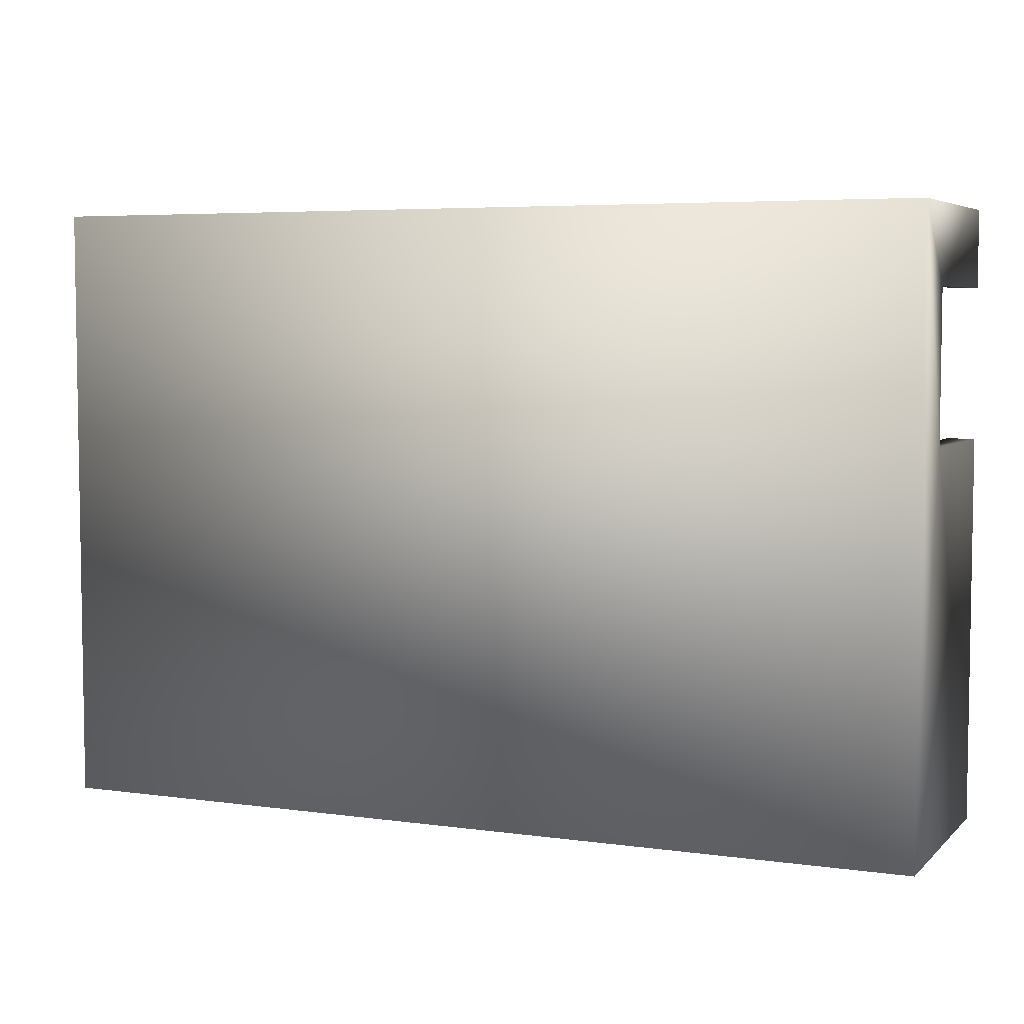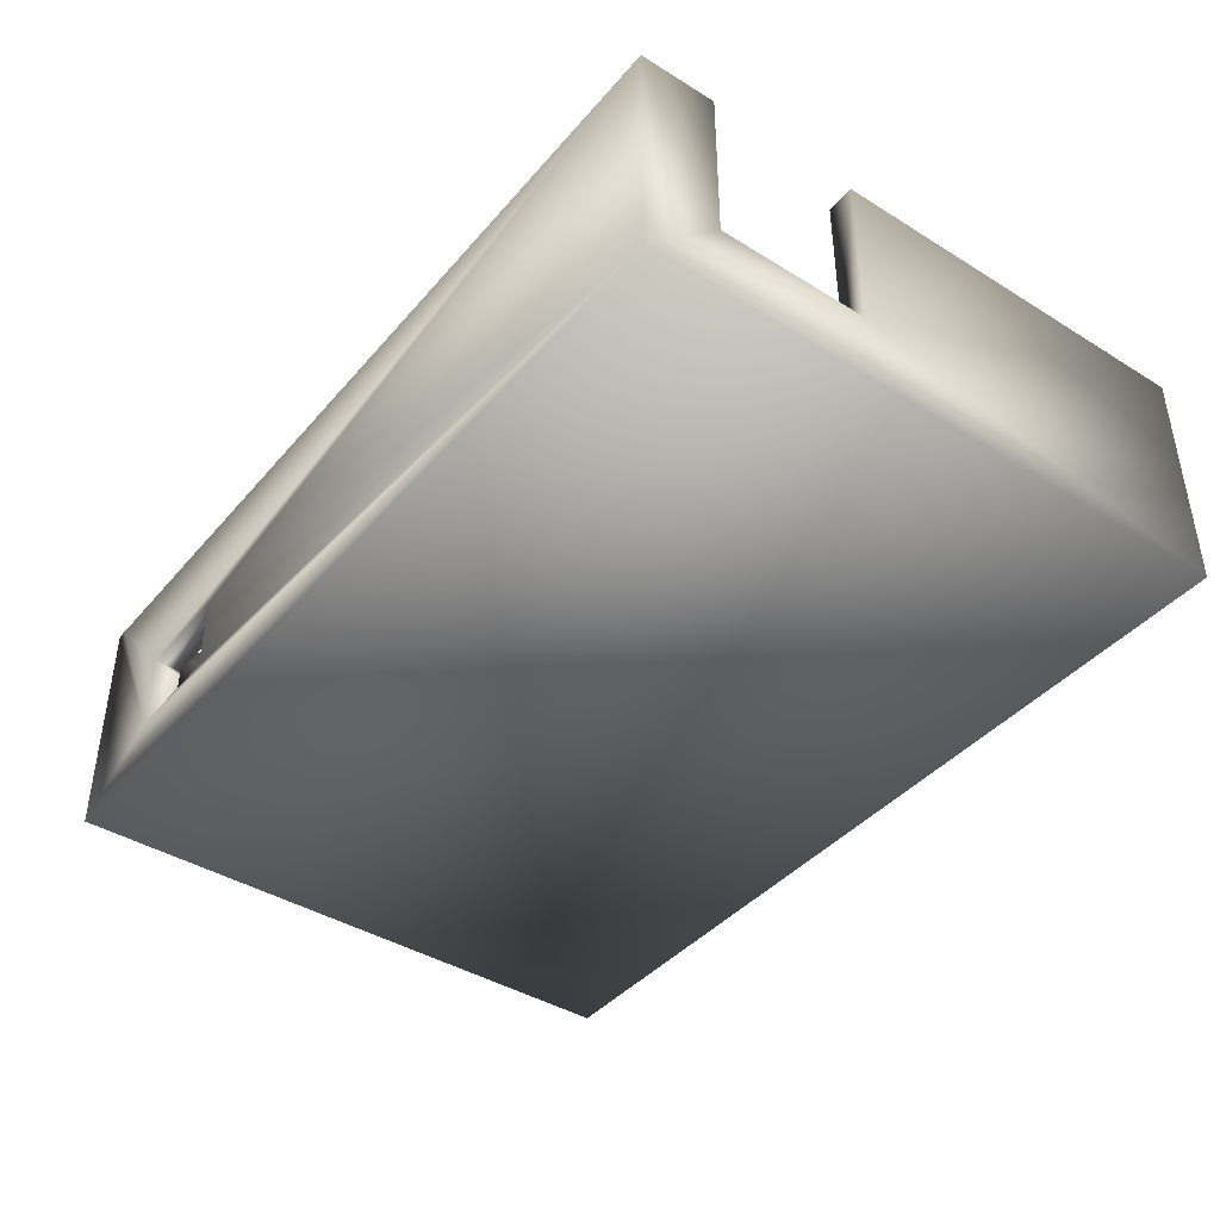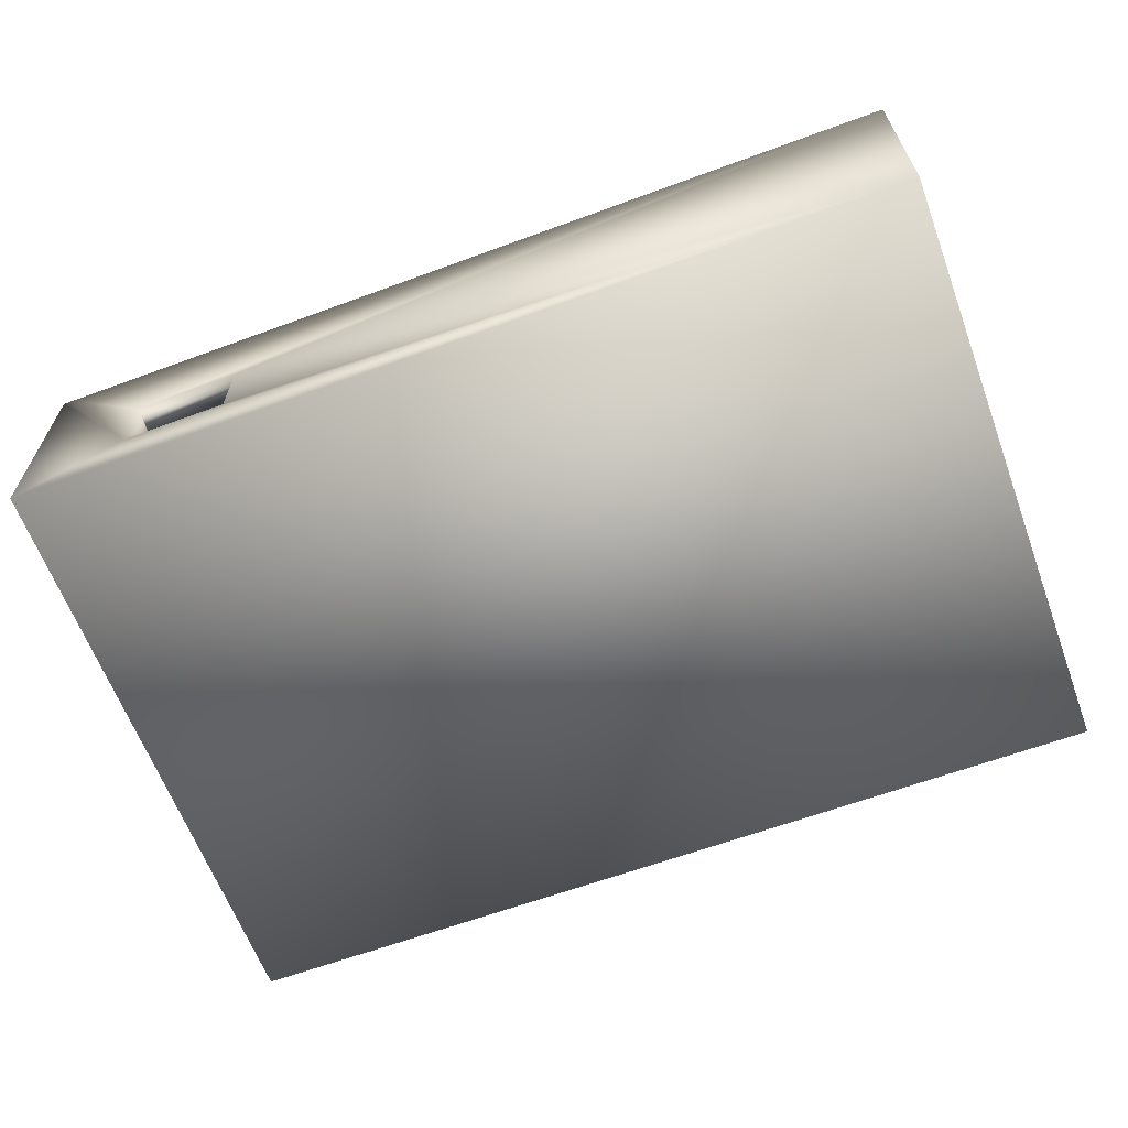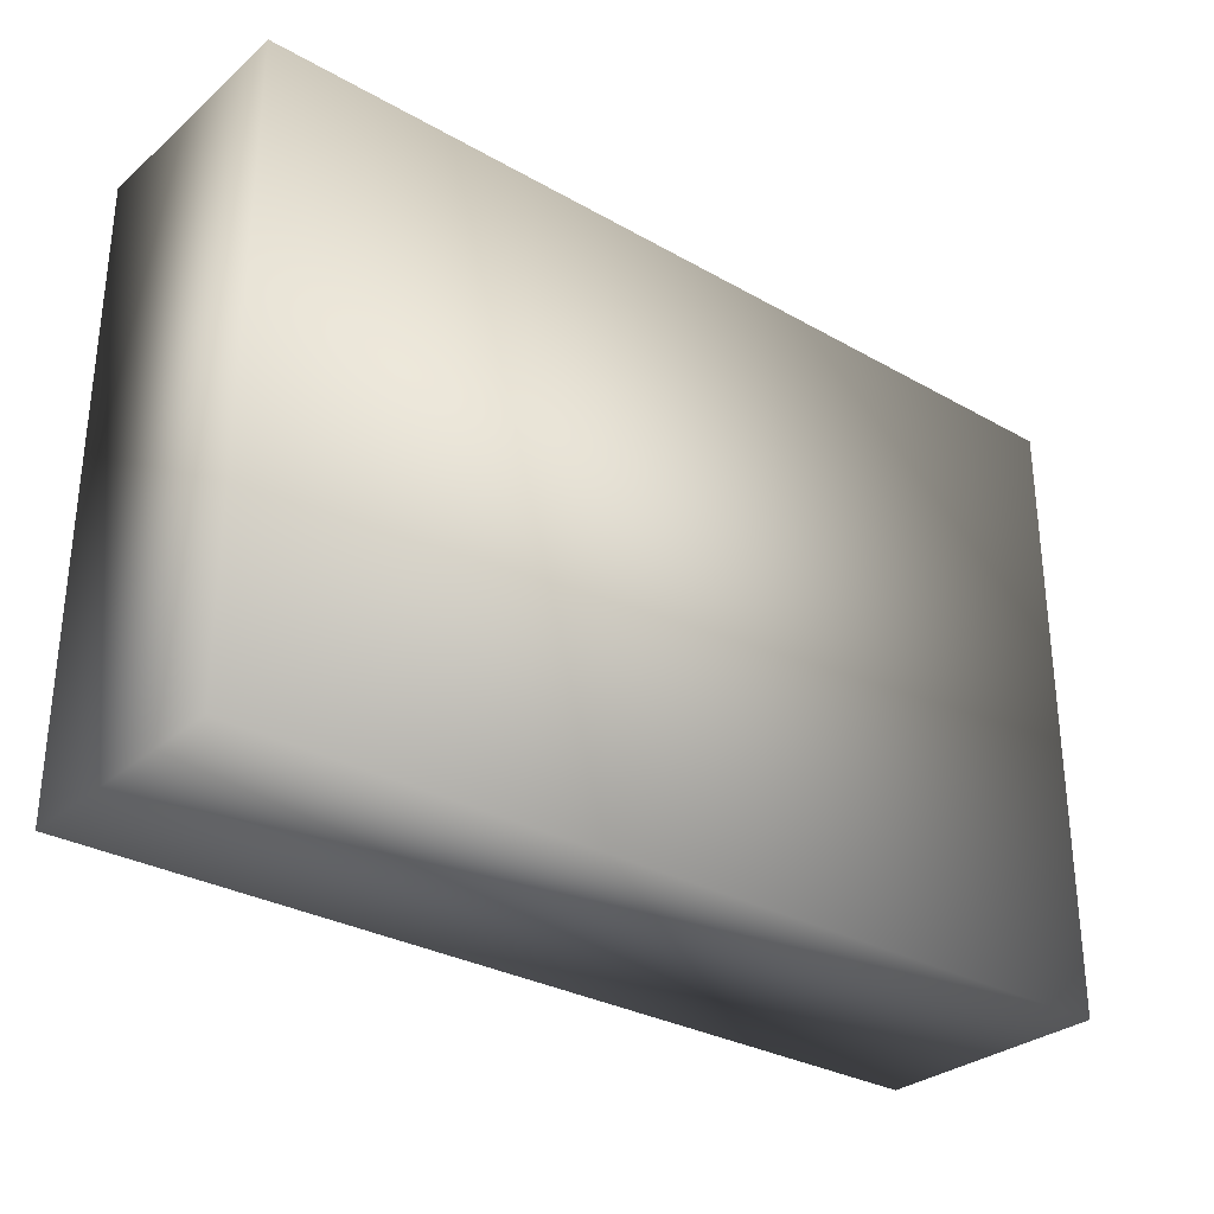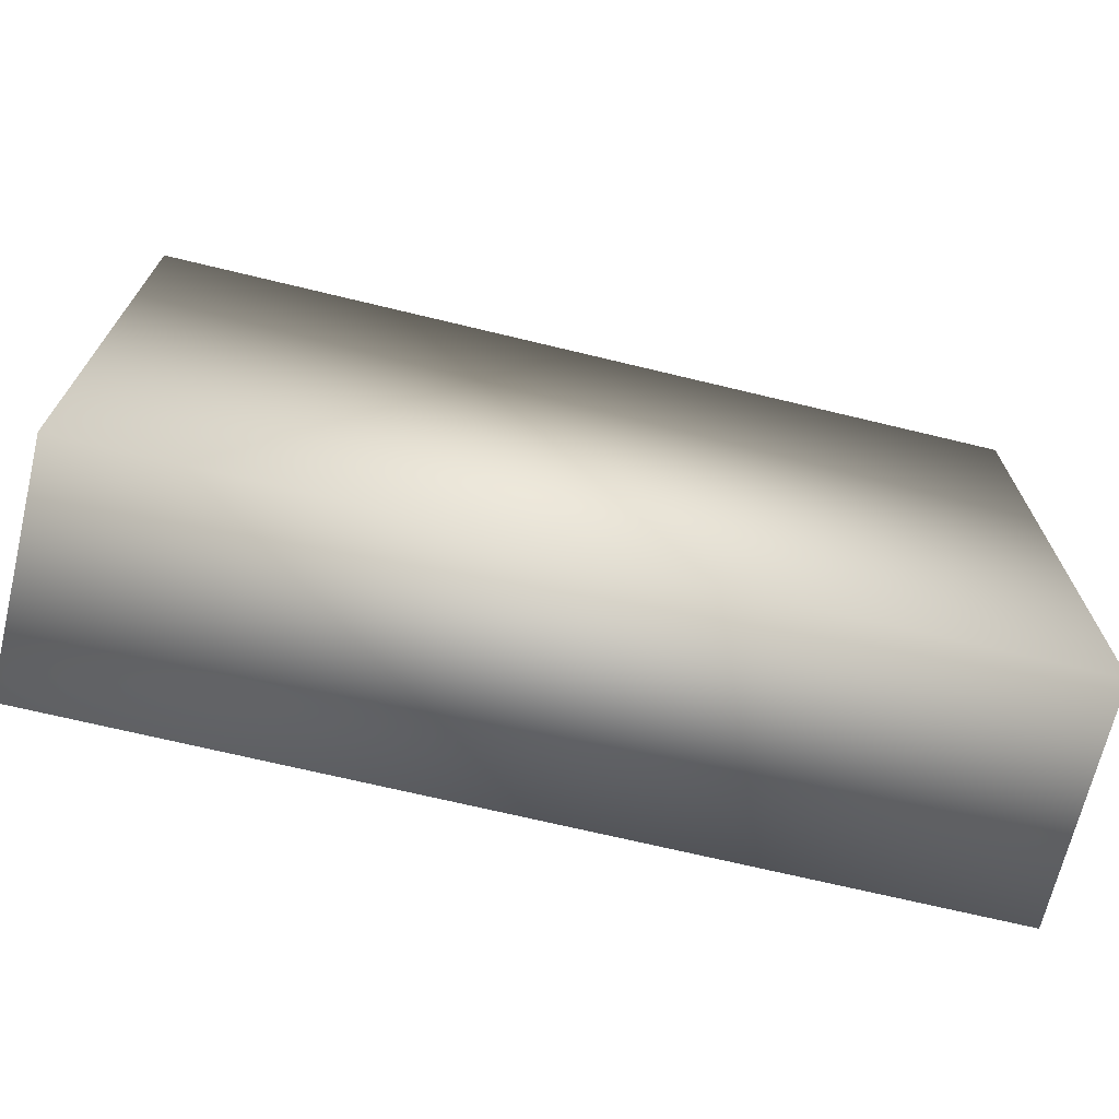
<metadata>
{"format":"obj","ext":"obj","renderer":"f3d","projection":"perspective","resolution":1024,"background":"white","views":[{"elev":5.4,"azim":23.4,"up":"+Z"},{"elev":-41.5,"azim":53.2,"up":"+Y"},{"elev":-63.5,"azim":20.4,"up":"+Y"},{"elev":-30.3,"azim":-39.5,"up":"+Z"},{"elev":-69.4,"azim":-13.6,"up":"+Z"}]}
</metadata>
<code>
v  -35.96 2.052 -24.34
v  -35.94 2.052 -28.68
v  -35.94 7.305 -28.68
v  -35.96 7.305 -24.34
v  20.42 2.052 31.29
v  20.62 2.052 31.29
v  20.62 2.269 31.29
v  17.37 2.052 31.29
v  17.57 2.052 31.29
v  17.37 2.269 31.29
v  -35.94 2.052 31.29
v  16.51 2.052 31.29
v  15.95 2.052 31.29
v  -35.96 2.052 24.81
v  39.77 2.052 31.29
v  39.77 2.052 31.29
v  21.48 2.052 31.29
v  15.96 7.271 31.29
v  15.95 7.271 31.29
v  16.51 4.432 31.29
v  22.05 2.052 31.29
v  22.05 7.271 31.29
v  22.03 7.271 31.29
v  21.48 4.432 31.29
v  44.75 8.151 26.1
v  44.75 26.04 26.1
v  47.72 26.04 26.1
v  47.72 8.151 26.1
v  47.72 8.151 9.959
v  47.72 0.3199 -31.52
v  47.72 26.04 -31.53
v  47.72 26.04 9.959
v  -35.94 6.229 31.29
v  -26.22 6.229 31.29
v  -35.95 6.229 29.63
v  -26.22 13.46 31.29
v  -26.22 14.7 31.29
v  44.75 26.04 31.29
v  -26.22 13.45 31.29
v  -37.68 8.327 31.29
v  -37.68 7.391 31.29
v  -46.33 7.305 31.29
v  -46.33 26.04 31.29
v  -37.68 7.305 31.29
v  -37.68 14.08 31.29
v  -37.68 14.7 31.29
v  -49.26 0.3199 34.28
v  -49.26 0.3199 -31.52
v  47.72 0.3199 34.28
v  -46.33 7.305 -21.31
v  -46.33 2.052 -21.31
v  -38.5 2.052 -21.31
v  -38.5 7.305 -21.31
v  -38.5 2.052 21.78
v  -46.33 2.052 21.78
v  -46.33 7.305 21.78
v  -38.5 7.305 21.78
v  15.96 2.052 24.71
v  15.96 7.271 24.71
v  15.95 2.052 -28.67
v  15.96 2.052 -24.28
v  15.96 7.271 -24.28
v  15.95 7.271 -28.67
v  -49.26 26.04 34.28
v  -49.26 26.04 -31.53
v  44.75 26.04 9.959
v  44.75 8.151 9.959
v  47.72 26.04 34.28
v  44.75 7.222 26.89
v  44.75 26.04 -28.68
v  44.75 7.222 4.074
v  -35.96 7.305 24.81
v  -35.95 6.229 29.3
v  -35.95 7.305 29.3
v  -26.22 14.7 34.28
v  -26.22 6.229 34.28
v  44.75 7.222 31.29
v  39.77 2.052 -28.68
v  20.62 2.052 -28.67
v  21.48 2.052 -28.67
v  39.77 2.052 -28.68
v  39.77 7.222 -28.68
v  44.75 7.222 -28.68
v  39.77 2.377 -28.68
v  39.77 2.052 -28.68
v  22.05 2.052 -28.67
v  39.77 7.222 31.29
v  39.77 3.197 31.29
v  -37.5 2.052 -21.67
v  -37.5 7.305 -21.67
v  22.03 2.052 24.71
v  22.03 7.271 24.71
v  22.05 7.271 -28.67
v  22.03 7.271 -24.28
v  22.03 2.052 -24.28
v  -36.68 2.052 -22.36
v  -36.68 7.305 -22.36
v  -36.15 2.052 -23.29
v  -36.15 7.305 -23.29
v  -37.5 2.052 22.14
v  -37.5 7.305 22.14
v  -36.68 7.305 22.83
v  -36.68 2.052 22.83
v  -36.15 2.052 23.75
v  -36.15 7.305 23.75
v  21.85 2.052 23.67
v  21.85 7.271 23.67
v  16.67 2.052 22.76
v  16.14 2.052 23.67
v  16.14 7.271 23.67
v  16.67 7.271 22.76
v  20.52 2.052 22.08
v  20.52 7.271 22.08
v  21.32 7.271 22.76
v  21.32 2.052 22.76
v  19.52 2.052 21.72
v  19.52 7.271 21.72
v  18.47 2.052 21.72
v  18.47 7.271 21.72
v  17.48 2.052 22.08
v  17.48 7.271 22.08
v  16.14 2.052 -23.24
v  16.14 7.271 -23.24
v  16.67 2.052 -22.33
v  17.48 2.052 -21.65
v  17.48 7.271 -21.65
v  16.67 7.271 -22.33
v  18.47 2.052 -21.29
v  18.47 7.271 -21.29
v  19.52 2.052 -21.29
v  19.52 7.271 -21.29
v  20.52 2.052 -21.65
v  20.52 7.271 -21.65
v  21.32 2.052 -22.33
v  21.32 7.271 -22.33
v  21.85 2.052 -23.24
v  21.85 7.271 -23.24
v  21.48 7.271 -28.67
v  20.62 7.271 -28.67
v  19.56 2.052 -28.67
v  19.56 7.271 -28.67
v  18.43 2.052 -28.67
v  18.43 7.271 -28.67
v  17.37 2.052 -28.67
v  17.37 7.271 -28.67
v  16.51 2.052 -28.67
v  16.51 7.271 -28.67
v  18.3 2.067 -25.5
v  18.75 2.067 -25.66
v  18.75 7.271 -25.66
v  18.3 7.271 -25.5
v  19.24 7.271 -25.66
v  19.24 2.067 -25.66
v  19.7 7.271 -25.5
v  19.7 2.067 -25.5
v  20.07 2.067 -25.18
v  20.07 7.271 -25.18
v  20.31 7.271 -24.76
v  20.31 2.067 -24.76
v  20.4 7.271 -24.28
v  20.4 2.067 -24.28
v  20.31 7.271 -23.8
v  20.31 2.067 -23.8
v  20.07 7.271 -23.38
v  20.07 2.067 -23.38
v  19.7 2.067 -23.07
v  19.7 7.271 -23.07
v  19.24 7.271 -22.9
v  19.24 2.067 -22.9
v  18.75 7.271 -22.9
v  18.75 2.067 -22.9
v  18.3 7.271 -23.07
v  18.3 2.067 -23.07
v  17.92 7.271 -23.38
v  17.92 2.067 -23.38
v  17.68 7.271 -23.8
v  17.68 2.067 -23.8
v  17.6 7.271 -24.28
v  17.6 2.067 -24.28
v  17.68 7.271 -24.76
v  17.68 2.067 -24.76
v  17.92 7.271 -25.18
v  17.92 2.067 -25.18
v  -38.29 2.038 -23.08
v  -38.74 2.038 -22.91
v  -38.74 7.305 -22.91
v  -38.29 7.305 -23.08
v  -39.23 7.305 -22.91
v  -39.23 2.038 -22.91
v  -39.69 2.038 -23.08
v  -39.69 7.305 -23.08
v  -40.06 7.305 -23.39
v  -40.06 2.038 -23.39
v  -40.3 7.305 -23.81
v  -40.3 2.038 -23.81
v  -40.39 7.305 -24.29
v  -40.39 2.038 -24.29
v  -40.3 7.305 -24.77
v  -40.3 2.038 -24.77
v  -40.06 2.038 -25.19
v  -40.06 7.305 -25.19
v  -39.69 2.038 -25.5
v  -39.69 7.305 -25.5
v  -39.23 2.038 -25.67
v  -39.23 7.305 -25.67
v  -38.74 7.305 -25.67
v  -38.74 2.038 -25.67
v  -38.29 7.305 -25.5
v  -38.29 2.038 -25.5
v  -37.91 2.038 -25.19
v  -37.91 7.305 -25.19
v  -37.67 2.038 -24.77
v  -37.67 7.305 -24.77
v  -37.59 7.305 -24.29
v  -37.59 2.038 -24.29
v  -37.67 7.305 -23.81
v  -37.67 2.038 -23.81
v  -37.91 7.305 -23.39
v  -37.91 2.038 -23.39
v  19.24 2.067 26.09
v  19.24 7.271 26.09
v  19.7 7.271 25.93
v  19.7 2.067 25.93
v  18.75 7.271 26.09
v  18.75 2.067 26.09
v  18.3 2.067 25.93
v  18.3 7.271 25.93
v  17.92 2.067 25.61
v  17.92 7.271 25.61
v  17.68 7.271 25.19
v  17.68 2.067 25.19
v  17.6 7.271 24.71
v  17.6 2.067 24.71
v  17.68 7.271 24.24
v  17.68 2.067 24.24
v  17.92 7.271 23.81
v  17.92 2.067 23.81
v  18.3 2.067 23.5
v  18.3 7.271 23.5
v  18.75 7.271 23.34
v  18.75 2.067 23.34
v  19.24 2.067 23.34
v  19.24 7.271 23.34
v  19.7 7.271 23.5
v  19.7 2.067 23.5
v  20.07 2.067 23.81
v  20.07 7.271 23.81
v  20.31 7.271 24.24
v  20.31 2.067 24.24
v  20.4 7.271 24.71
v  20.4 2.067 24.71
v  20.31 2.067 25.19
v  20.31 7.271 25.19
v  20.07 7.271 25.61
v  20.07 2.067 25.61
v  -38.29 2.038 25.93
v  -38.74 2.038 26.09
v  -38.74 7.305 26.09
v  -38.29 7.305 25.93
v  -39.23 7.305 26.09
v  -39.23 2.038 26.09
v  -39.69 2.038 25.93
v  -39.69 7.305 25.93
v  -40.06 7.305 25.61
v  -40.06 2.038 25.61
v  -40.3 7.305 25.19
v  -40.3 2.038 25.19
v  -40.39 7.305 24.71
v  -40.39 2.038 24.71
v  -40.3 7.305 24.24
v  -40.3 2.038 24.24
v  -40.06 7.305 23.81
v  -40.06 2.038 23.81
v  -39.69 7.305 23.5
v  -39.69 2.038 23.5
v  -39.23 2.038 23.34
v  -39.23 7.305 23.34
v  -38.74 7.305 23.34
v  -38.74 2.038 23.34
v  -38.29 2.038 23.5
v  -38.29 7.305 23.5
v  -37.91 7.305 23.81
v  -37.91 2.038 23.81
v  -37.67 7.305 24.24
v  -37.67 2.038 24.24
v  -37.59 7.305 24.71
v  -37.59 2.038 24.71
v  -37.67 7.305 25.19
v  -37.67 2.038 25.19
v  -37.91 7.305 25.61
v  -37.91 2.038 25.61
v  -46.33 26.04 -28.68
v  -48.14 26.04 34.28
v  -37.68 6.229 34.28
v  -37.68 14.7 34.28
v  -37.68 7.305 29.3
v  -37.68 6.229 29.3
v  -42.61 7.305 22.4
v  -42.61 7.305 31.06
v  -42.61 9.004 31.06
v  -46.33 9.004 31.06
v  -46.33 7.305 31.06
v  -42.61 9.004 22.4
v  -46.33 9.004 22.4
v  -46.33 7.305 22.4
v  -42.61 7.305 -28.68
v  -42.61 9.004 -28.68
v  -46.33 9.004 -28.68
v  -46.33 9.004 -22.24
v  -42.61 9.004 -22.24
v  -42.61 7.305 -22.24
v  -46.33 7.305 -22.24
o Box001
g Box001
f 1 2 3 4
f 5 6 7
f 8 9 10
f 11 9 8 12
f 11 12 13 14
f 15 16 17 6
f 15 6 5
f 18 19 13 20
f 21 22 23 24
f 25 26 27 28
f 29 30 31 32
f 33 34 11
f 35 33 11 14
f 36 37 38 23
f 39 36 23 18
f 39 18 34
f 40 41 42 43
f 41 44 42
f 45 40 43 46
f 47 48 30 49
f 50 51 52 53
f 54 55 56 57
f 10 20 12 8
f 58 13 19 59
f 60 61 62 63
f 20 13 12
f 64 65 48 47
f 32 66 67 29
f 68 49 28 27
f 25 69 38 26
f 70 71 67 66
f 14 72 73 35
f 73 72 74
f 75 76 49 68
f 67 71 69 25
f 38 69 77
f 78 79 80 81
f 82 83 3 84
f 85 81 80 86
f 23 77 87 88
f 88 87 82 84
f 89 90 53 52
f 7 6 17 24
f 91 92 22 21
f 86 93 94 95
f 30 48 65 31
f 96 97 90 89
f 98 99 97 96
f 1 4 99 98
f 100 101 102 103
f 104 103 102 105
f 104 105 72 14
f 54 57 101 100
f 92 91 106 107
f 108 109 110 111
f 112 113 114 115
f 116 117 113 112
f 118 119 117 116
f 120 121 119 118
f 108 111 121 120
f 109 58 59 110
f 107 106 115 114
f 62 61 122 123
f 124 125 126 127
f 128 129 126 125
f 128 130 131 129
f 132 133 131 130
f 134 135 133 132
f 136 137 135 134
f 95 94 137 136
f 80 138 93 86
f 79 139 138 80
f 140 141 139 79
f 142 143 141 140
f 144 145 143 142
f 146 147 145 144
f 60 63 147 146
f 122 124 127 123
f 148 149 150 151
f 152 150 149 153
f 154 152 153 155
f 154 155 156 157
f 158 157 156 159
f 160 158 159 161
f 162 160 161 163
f 164 162 163 165
f 164 165 166 167
f 168 167 166 169
f 170 168 169 171
f 172 170 171 173
f 174 172 173 175
f 176 174 175 177
f 178 176 177 179
f 180 178 179 181
f 182 180 181 183
f 183 148 151 182
f 184 185 186 187
f 188 186 185 189
f 188 189 190 191
f 192 191 190 193
f 194 192 193 195
f 196 194 195 197
f 198 196 197 199
f 199 200 201 198
f 201 200 202 203
f 203 202 204 205
f 206 205 204 207
f 208 209 210 211
f 210 212 213 211
f 214 213 212 215
f 216 214 215 217
f 218 216 217 219
f 219 184 187 218
f 206 207 209 208
f 220 221 222 223
f 224 221 220 225
f 225 226 227 224
f 227 226 228 229
f 230 229 228 231
f 232 230 231 233
f 234 232 233 235
f 236 234 235 237
f 236 237 238 239
f 240 239 238 241
f 240 241 242 243
f 244 243 242 245
f 244 245 246 247
f 248 247 246 249
f 250 248 249 251
f 250 251 252 253
f 254 253 252 255
f 255 223 222 254
f 256 257 258 259
f 260 258 257 261
f 260 261 262 263
f 264 263 262 265
f 266 264 265 267
f 268 266 267 269
f 270 268 269 271
f 272 270 271 273
f 274 272 273 275
f 274 275 276 277
f 278 277 276 279
f 278 279 280 281
f 282 281 280 283
f 284 282 283 285
f 286 284 285 287
f 288 286 287 289
f 290 288 289 291
f 291 256 259 290
f 28 29 67 25
f 103 96 89 100
f 20 10 11 18
f 29 28 49 30
f 59 229 230 232
f 145 151 150 143
f 171 177 175 173
f 209 215 212 210
f 226 225 220 223
f 280 287 285 283
f 50 56 55 51
f 38 68 27 26
f 292 64 293 43
f 294 295 293 64
f 37 46 43 38
f 33 76 34
f 73 74 296 297
f 44 294 297 296
f 46 37 75 295
f 76 39 34
f 24 23 88 15
f 17 16 91 21
f 2 78 84 3
f 3 83 70 292
f 77 23 38
f 82 69 71 83
f 298 296 264 266
f 299 300 301 302
f 300 303 304 301
f 304 303 298 305
f 300 299 298 303
f 4 306 208 211
f 3 292 307 306
f 50 43 304 56
f 308 309 310 307
f 311 306 307 310
f 311 310 309 312
f 49 76 294 47
f 295 75 68 293
f 81 85 84 78
f 88 84 16 15
f 16 84 85
f 21 24 17
f 2 142 140 79
f 2 146 144 142
f 2 61 60 146
f 55 54 52 51
f 86 95 16 85
f 136 134 16 95
f 132 130 16 134
f 130 106 91 16
f 130 112 115 106
f 130 118 116 112
f 128 120 118 130
f 1 98 61 2
f 58 104 14 13
f 109 103 104 58
f 98 96 122 61
f 125 108 120 128
f 54 100 89 52
f 96 103 124 122
f 108 125 103 109
f 124 103 125
f 11 10 9
f 107 248 250 92
f 114 247 248 107
f 113 244 247 114
f 117 243 244 113
f 119 240 243 117
f 121 239 240 119
f 111 236 239 121
f 110 234 236 111
f 59 232 234 110
f 18 227 59 19
f 92 250 23 22
f 253 254 23 250
f 222 18 23 254
f 221 224 18 222
f 227 18 224
f 229 59 227
f 160 162 137 94
f 162 164 135 137
f 164 167 133 135
f 167 168 131 133
f 168 170 129 131
f 170 172 126 129
f 172 174 127 126
f 174 176 123 127
f 176 178 62 123
f 138 160 94 93
f 138 157 158 160
f 139 154 157 138
f 141 152 154 139
f 143 150 152 141
f 62 178 147 63
f 180 182 147 178
f 182 151 145 147
f 155 153 159 156
f 149 148 159 153
f 183 181 159 148
f 181 163 161 159
f 179 177 163 181
f 177 166 165 163
f 177 171 169 166
f 219 189 185 184
f 219 193 190 189
f 219 197 195 193
f 219 200 199 197
f 219 204 202 200
f 217 207 204 219
f 217 215 209 207
f 245 242 249 246
f 241 238 249 242
f 237 235 249 238
f 235 252 251 249
f 233 231 252 235
f 228 226 252 231
f 226 223 255 252
f 291 261 257 256
f 291 265 262 261
f 291 269 267 265
f 291 273 271 269
f 291 276 275 273
f 289 279 276 291
f 289 287 280 279
f 68 38 43 293
f 32 31 70 66
f 65 292 70 31
f 64 292 65
f 11 34 18
f 294 64 47
f 297 294 35 73
f 294 76 33 35
f 295 294 45 46
f 294 41 40 45
f 294 44 41
f 36 76 75 37
f 39 76 36
f 71 70 83
f 7 24 15 5
f 79 78 2
f 69 82 87 77
f 57 278 281 101
f 281 282 102 101
f 282 284 105 102
f 284 286 72 105
f 72 286 296 74
f 288 290 296 286
f 259 258 296 290
f 42 44 299 302
f 296 298 299 44
f 298 57 56 305
f 298 277 278 57
f 298 272 274 277
f 298 268 270 272
f 260 263 296 258
f 298 266 268
f 264 296 263
f 218 187 90 97
f 99 216 218 97
f 187 186 53 90
f 4 214 216 99
f 186 188 50 53
f 306 4 3
f 50 188 311 312
f 191 192 311 188
f 194 306 311 192
f 196 198 306 194
f 201 203 306 198
f 4 211 213 214
f 205 206 306 203
f 208 306 206
f 307 292 308
f 292 43 309 308
f 302 301 43 42
f 56 304 305
f 309 43 50 312
f 304 43 301

</code>
